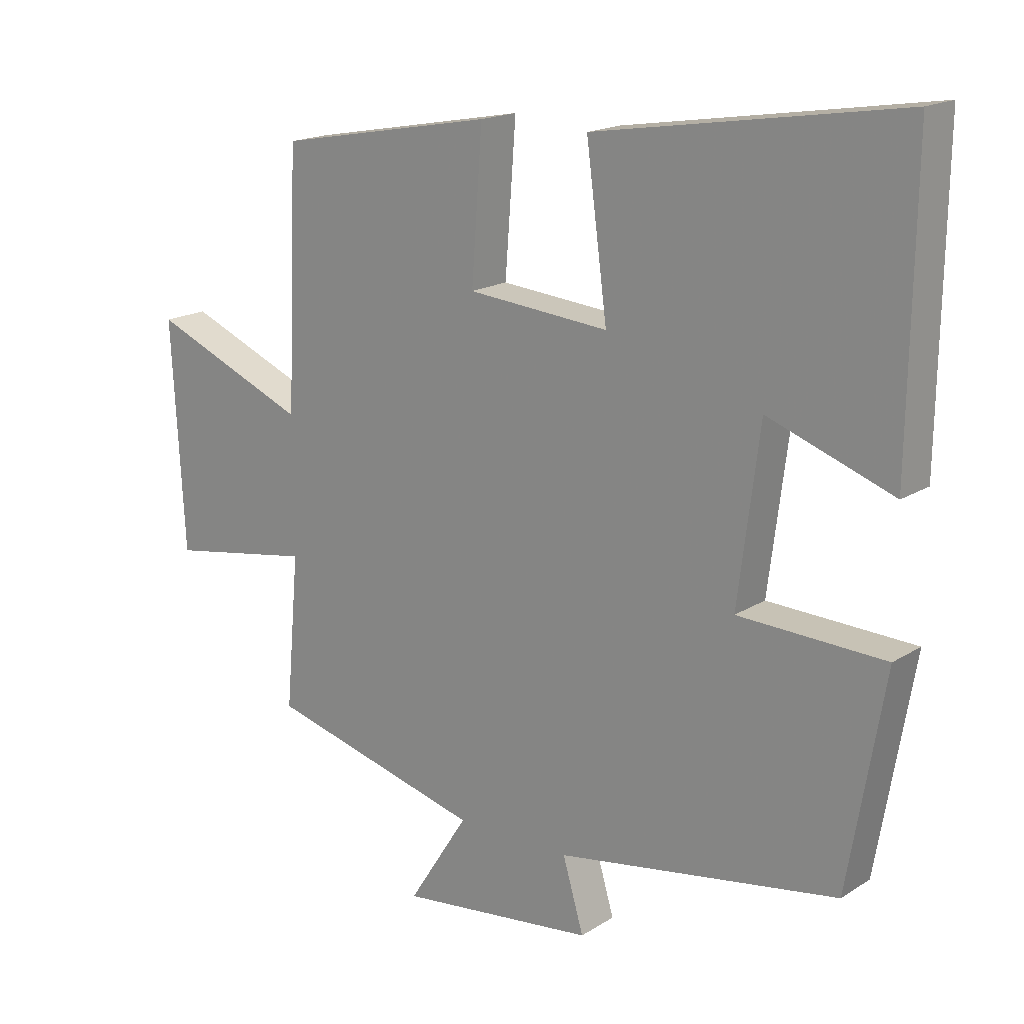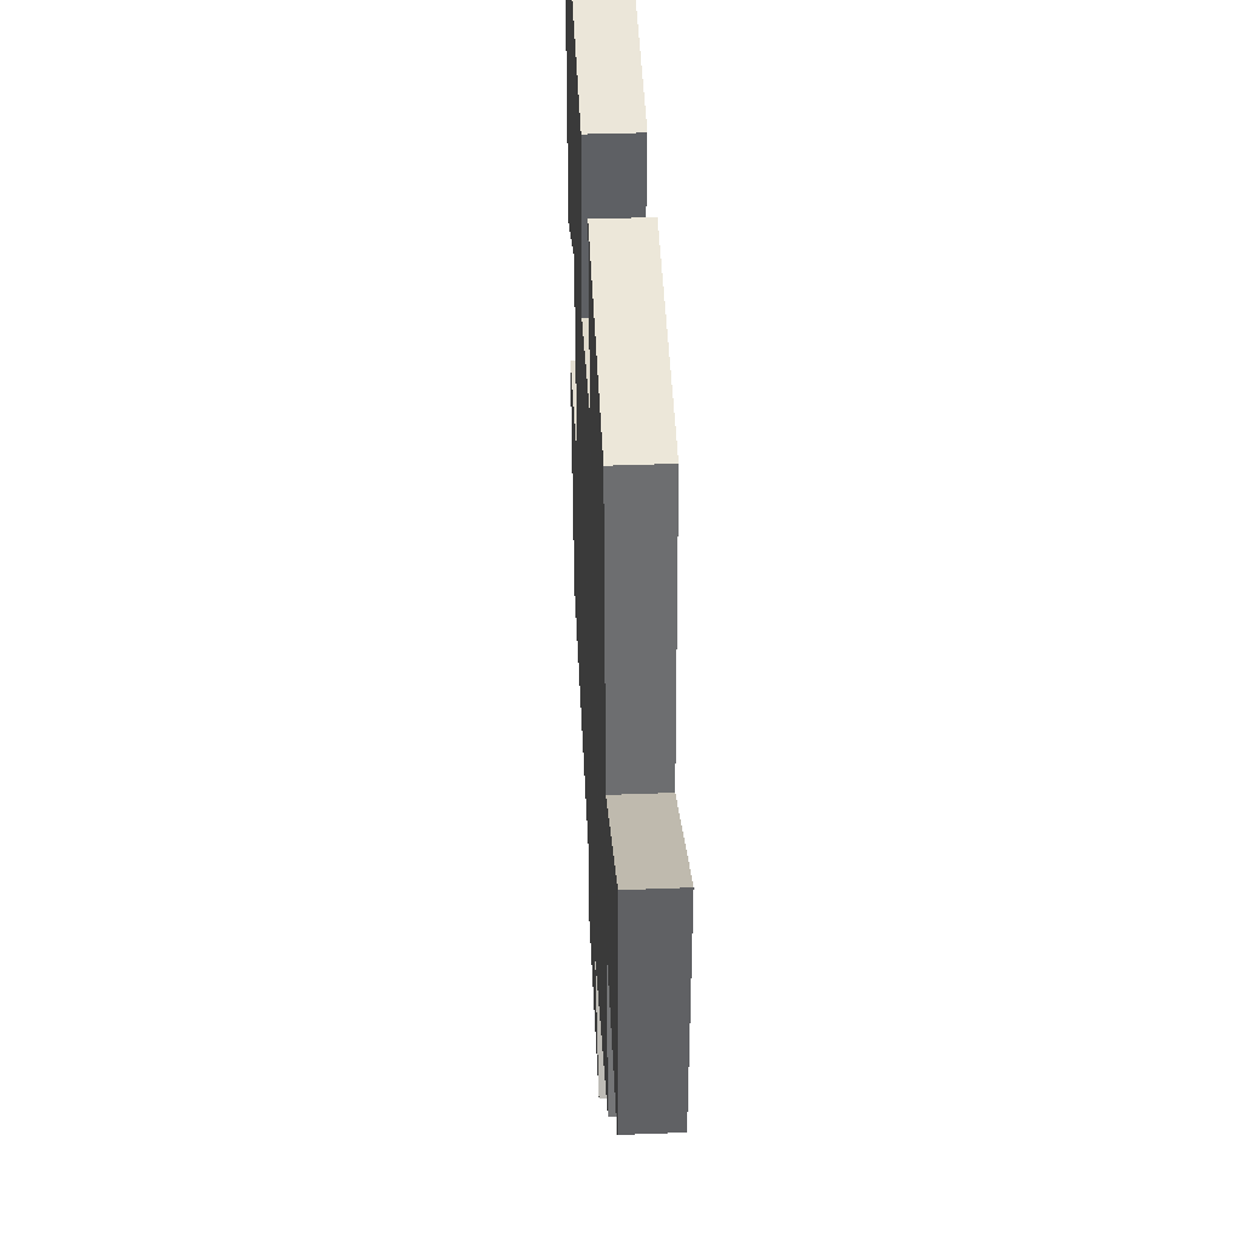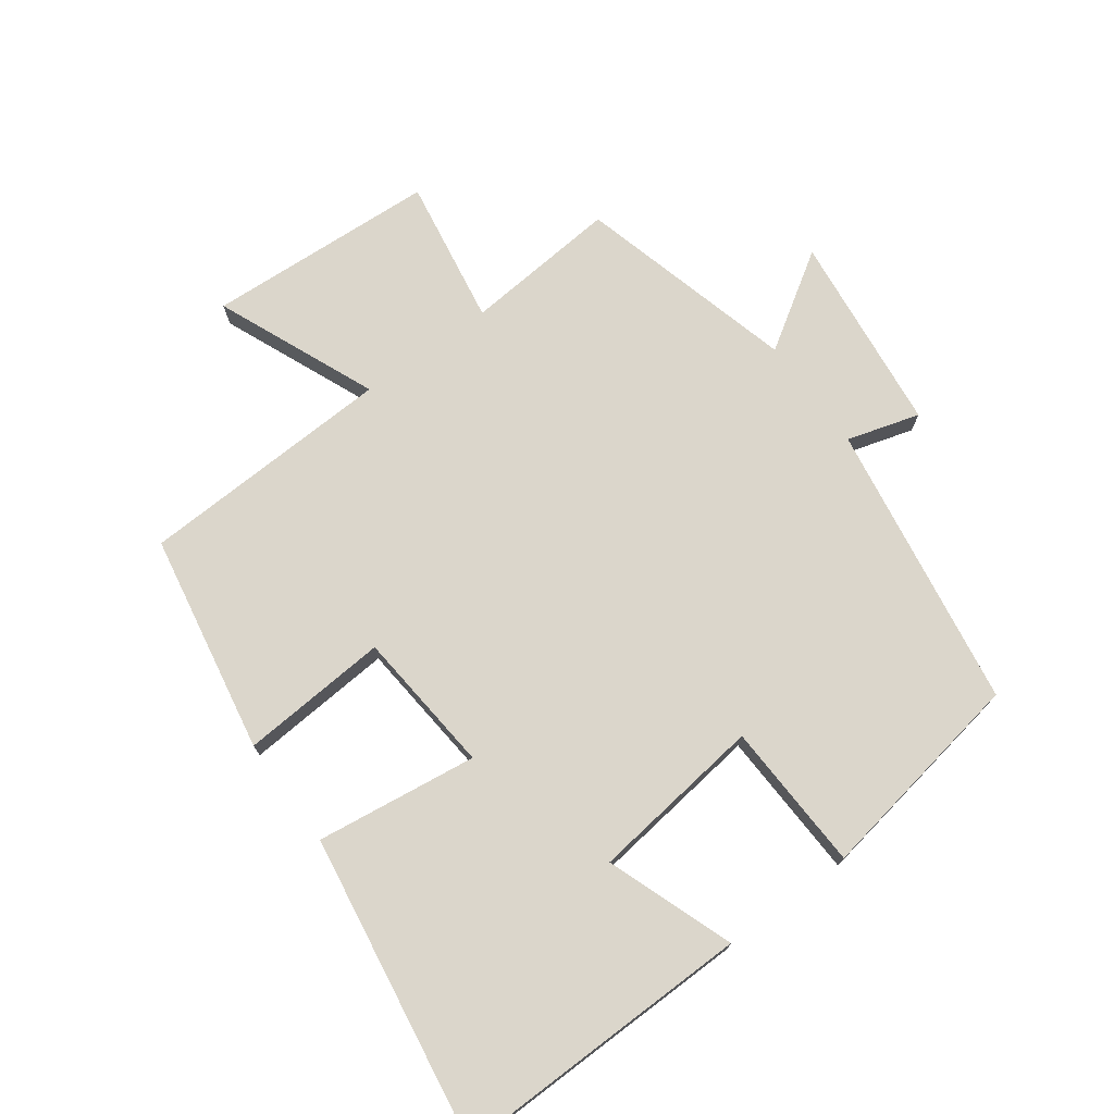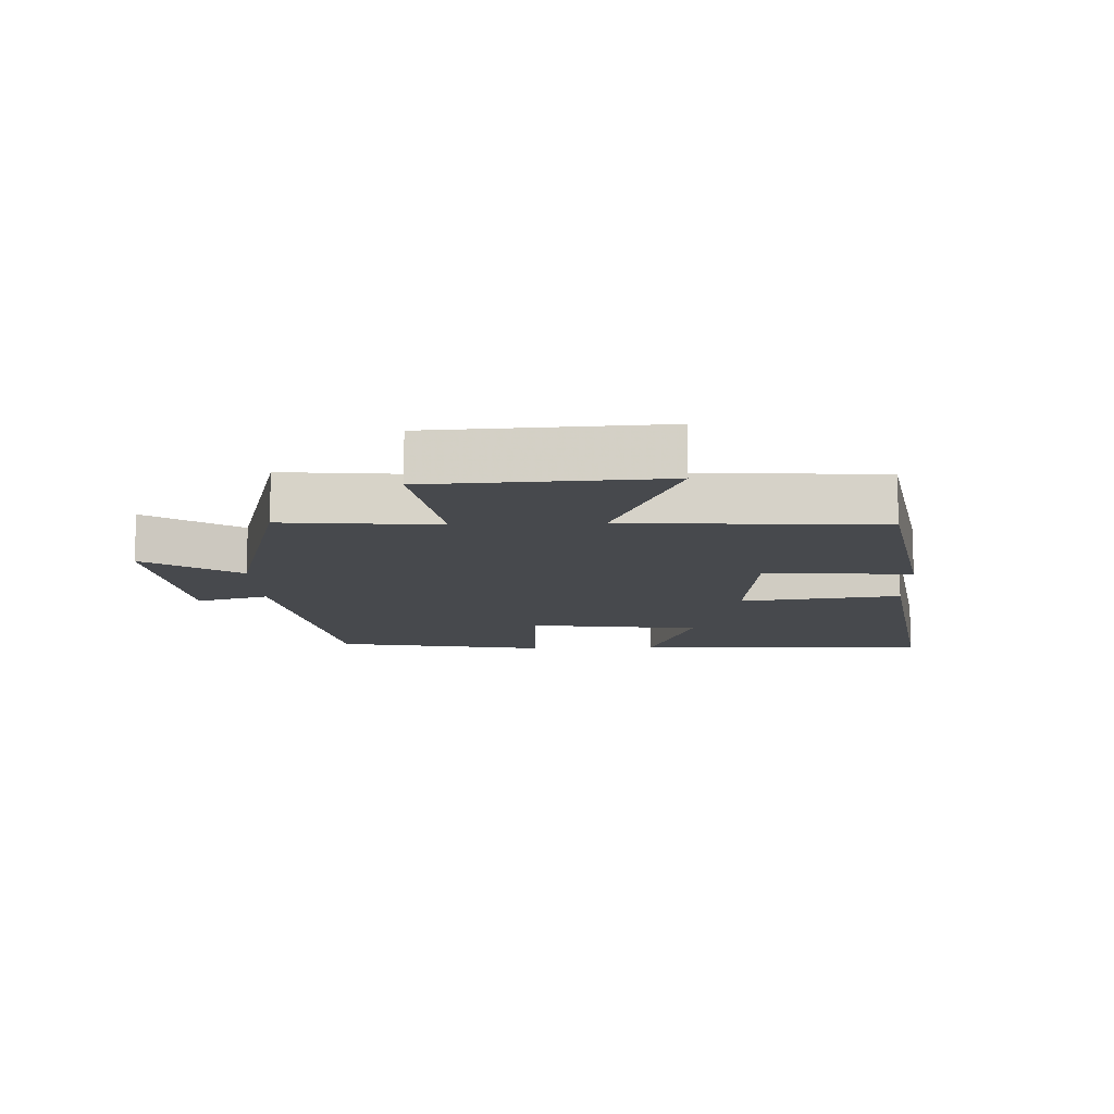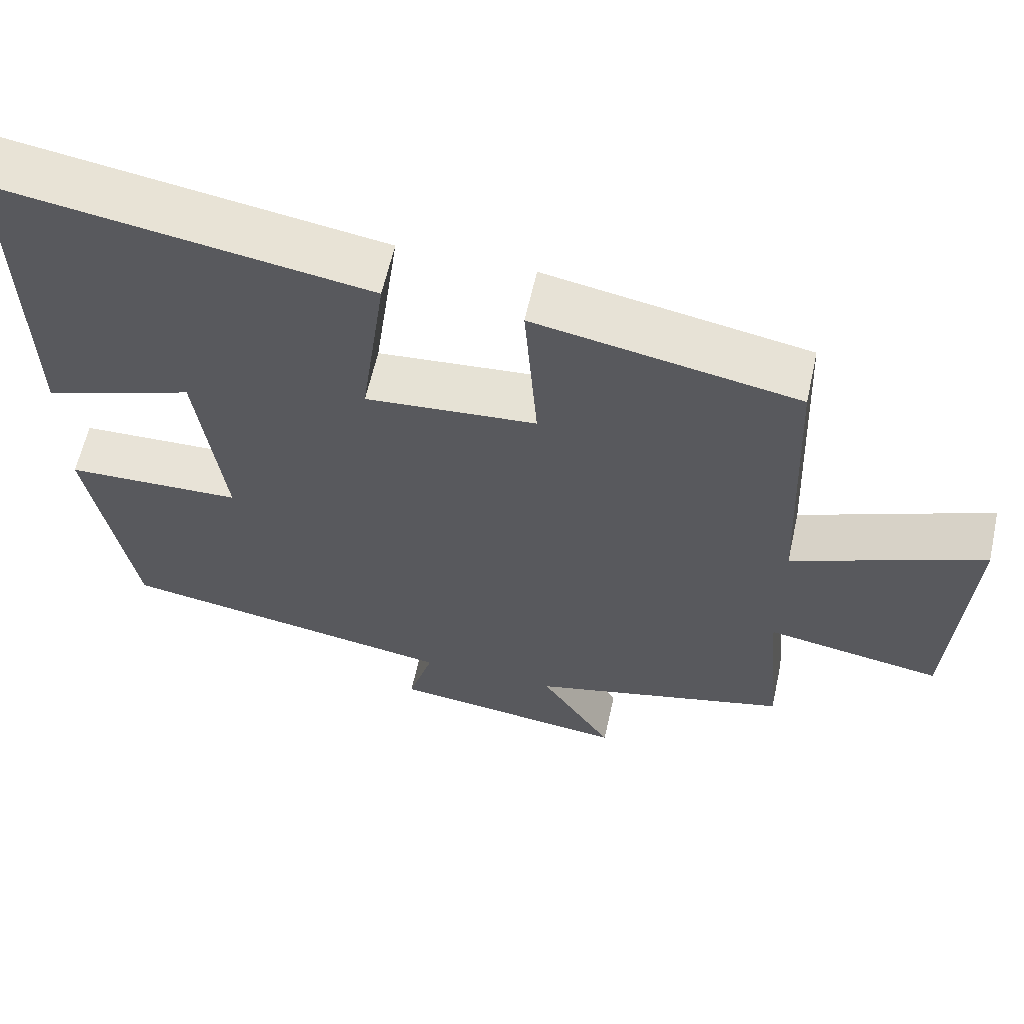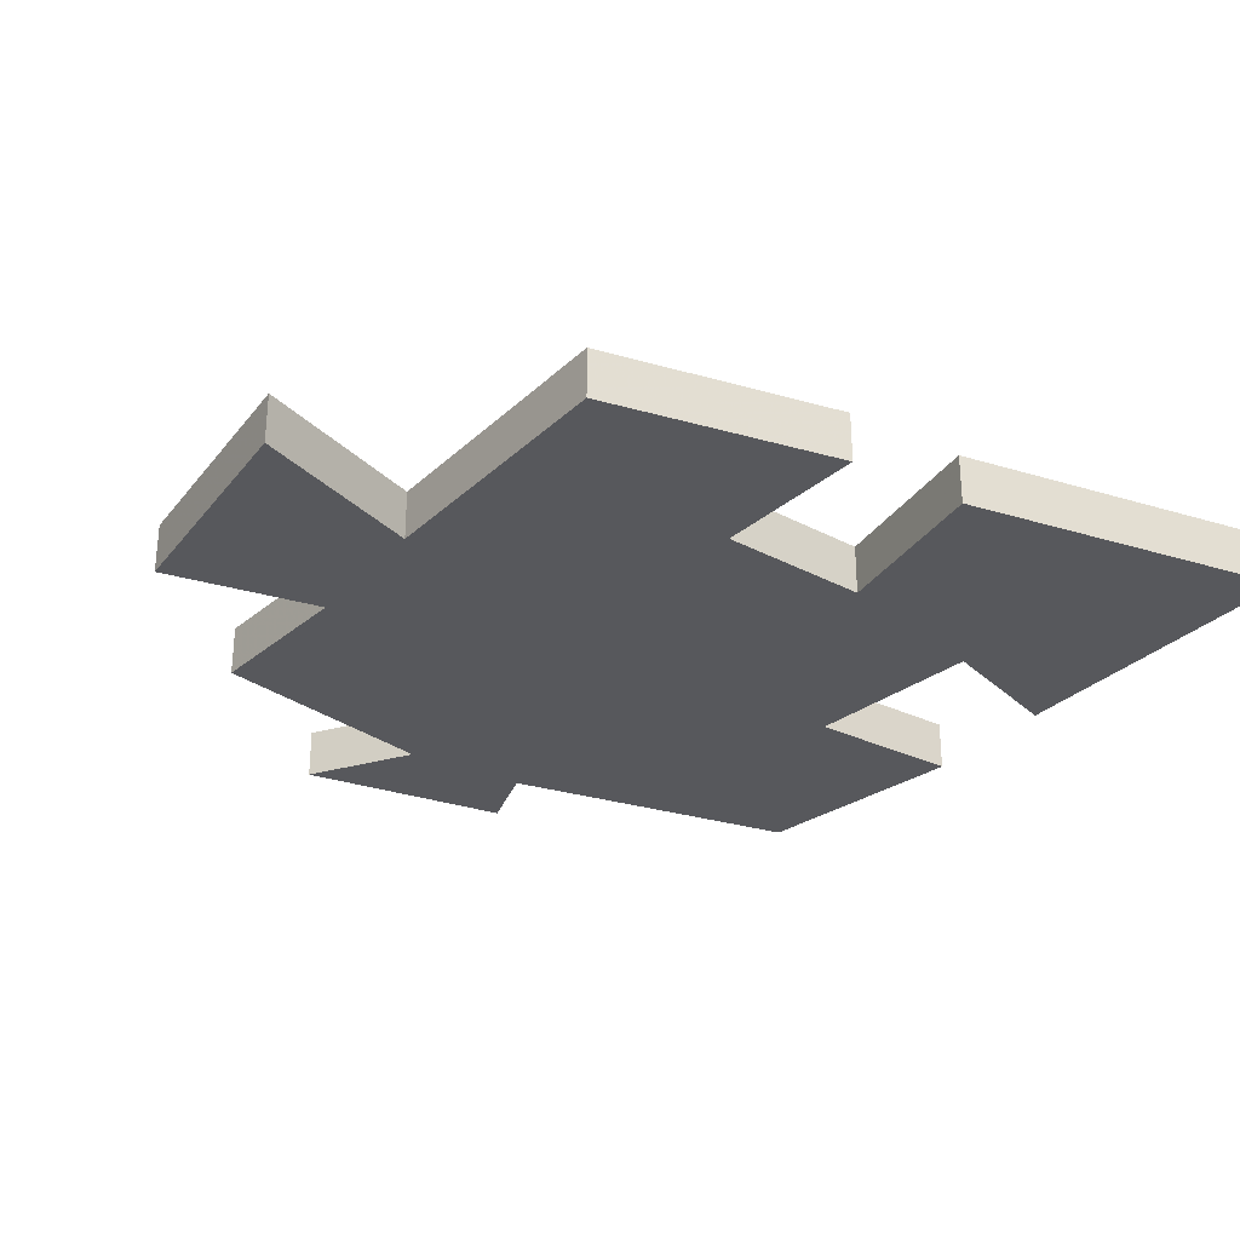
<metadata>
{"format":"obj","ext":"obj","renderer":"f3d","projection":"perspective","resolution":1024,"background":"white","views":[{"elev":17.4,"azim":39.1,"up":"+Z"},{"elev":38.5,"azim":-92.9,"up":"+Z"},{"elev":73.6,"azim":53.7,"up":"+Y"},{"elev":-12.0,"azim":-88.1,"up":"+Y"},{"elev":61.3,"azim":-167.5,"up":"+Z"},{"elev":-28.7,"azim":-33.7,"up":"+Y"}]}
</metadata>
<code>
v -0.521 0.07 -0.411
v -0.5 0.07 -0.171
v -0.728 0.07 -0.209
v -0.748 0.07 0.147
v -0.5 0.07 0.043
v -0.483 0.07 0.438
v -0.143 0.07 0.5
v -0.16 0.07 0.271
v 0.062 0.07 0.251
v 0.029 0.07 0.5
v 0.507 0.07 0.575
v 0.5 0.07 0.11
v 0.304 0.07 0.181
v 0.27 0.07 -0.087
v 0.5 0.07 -0.096
v 0.443 0.07 -0.428
v 0 0.07 -0.5
v 0.033 0.07 -0.612
v -0.277 0.07 -0.648
v -0.182 0.07 -0.5
v -0.521 0 -0.411
v -0.5 0 -0.171
v -0.728 0 -0.209
v -0.748 0 0.147
v -0.5 0 0.043
v -0.483 0 0.438
v -0.143 0 0.5
v -0.16 0 0.271
v 0.062 0 0.251
v 0.029 0 0.5
v 0.507 0 0.575
v 0.5 0 0.11
v 0.304 0 0.181
v 0.27 0 -0.087
v 0.5 0 -0.096
v 0.443 0 -0.428
v 0 0 -0.5
v 0.033 0 -0.612
v -0.277 0 -0.648
v -0.182 0 -0.5
f 17 18 19 20
f 20 1 2
f 17 20 2
f 16 17 2
f 15 16 2
f 14 15 2
f 13 14 2
f 10 11 12 13
f 9 10 13
f 13 2 3
f 9 13 3
f 8 9 3
f 5 6 7 8
f 5 8 3
f 3 4 5
f 40 39 38 37
f 22 21 40
f 22 40 37
f 22 37 36
f 22 36 35
f 22 35 34
f 22 34 33
f 33 32 31 30
f 33 30 29
f 23 22 33
f 23 33 29
f 23 29 28
f 28 27 26 25
f 23 28 25
f 25 24 23
f 1 21 22 2
f 2 22 23 3
f 3 23 24 4
f 4 24 25 5
f 5 25 26 6
f 6 26 27 7
f 7 27 28 8
f 8 28 29 9
f 9 29 30 10
f 10 30 31 11
f 11 31 32 12
f 12 32 33 13
f 13 33 34 14
f 14 34 35 15
f 15 35 36 16
f 16 36 37 17
f 17 37 38 18
f 18 38 39 19
f 19 39 40 20
f 20 40 21 1

</code>
